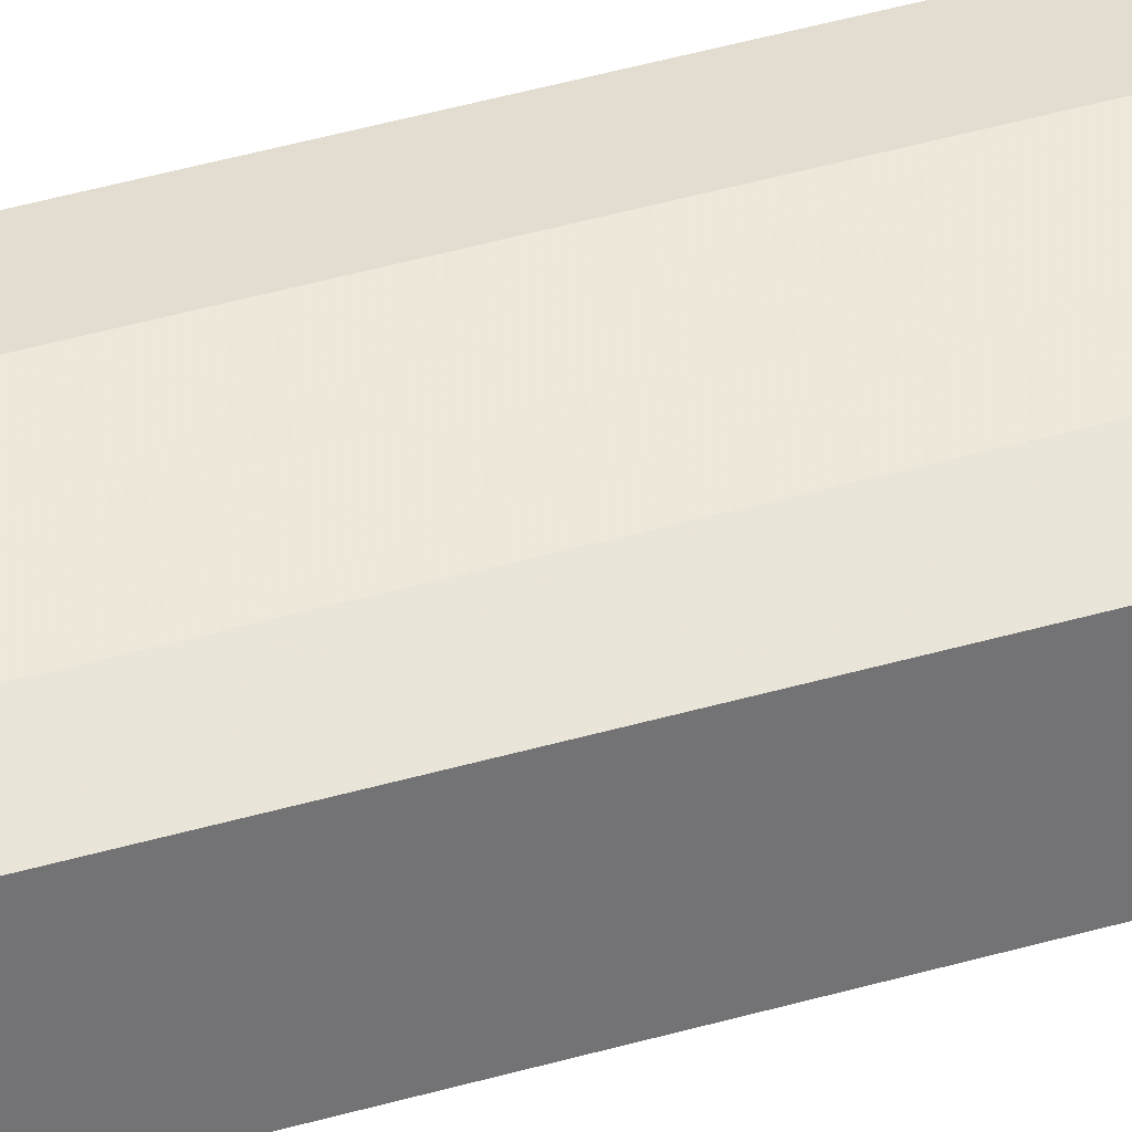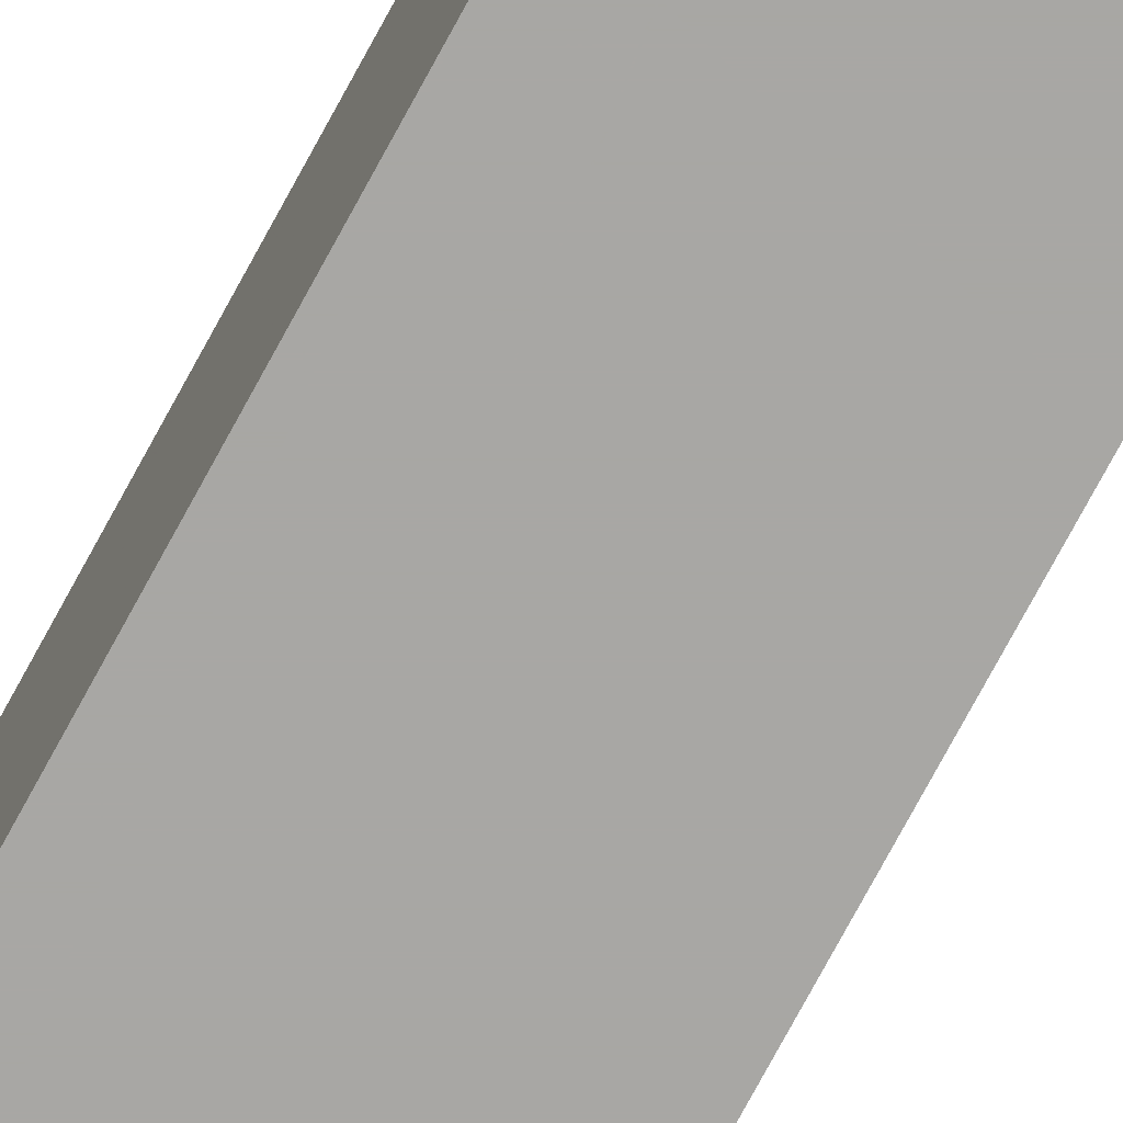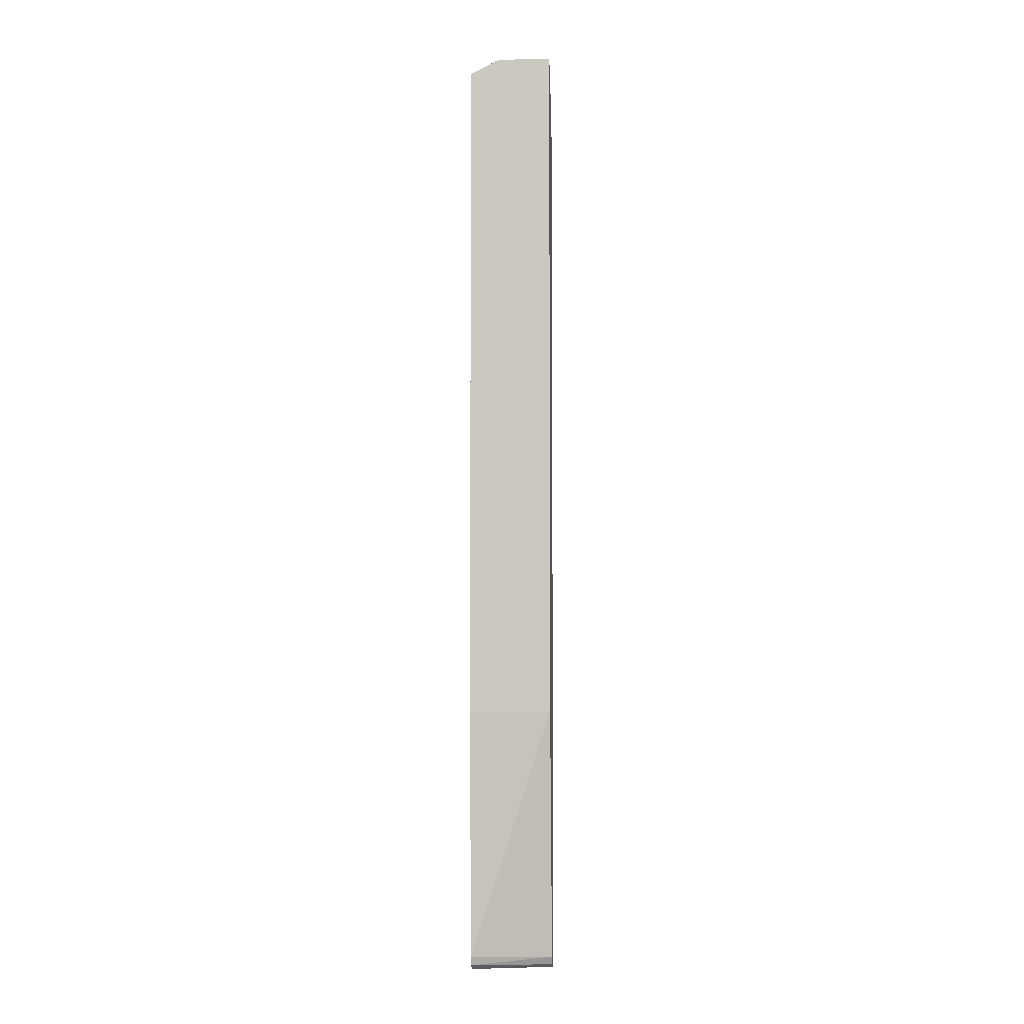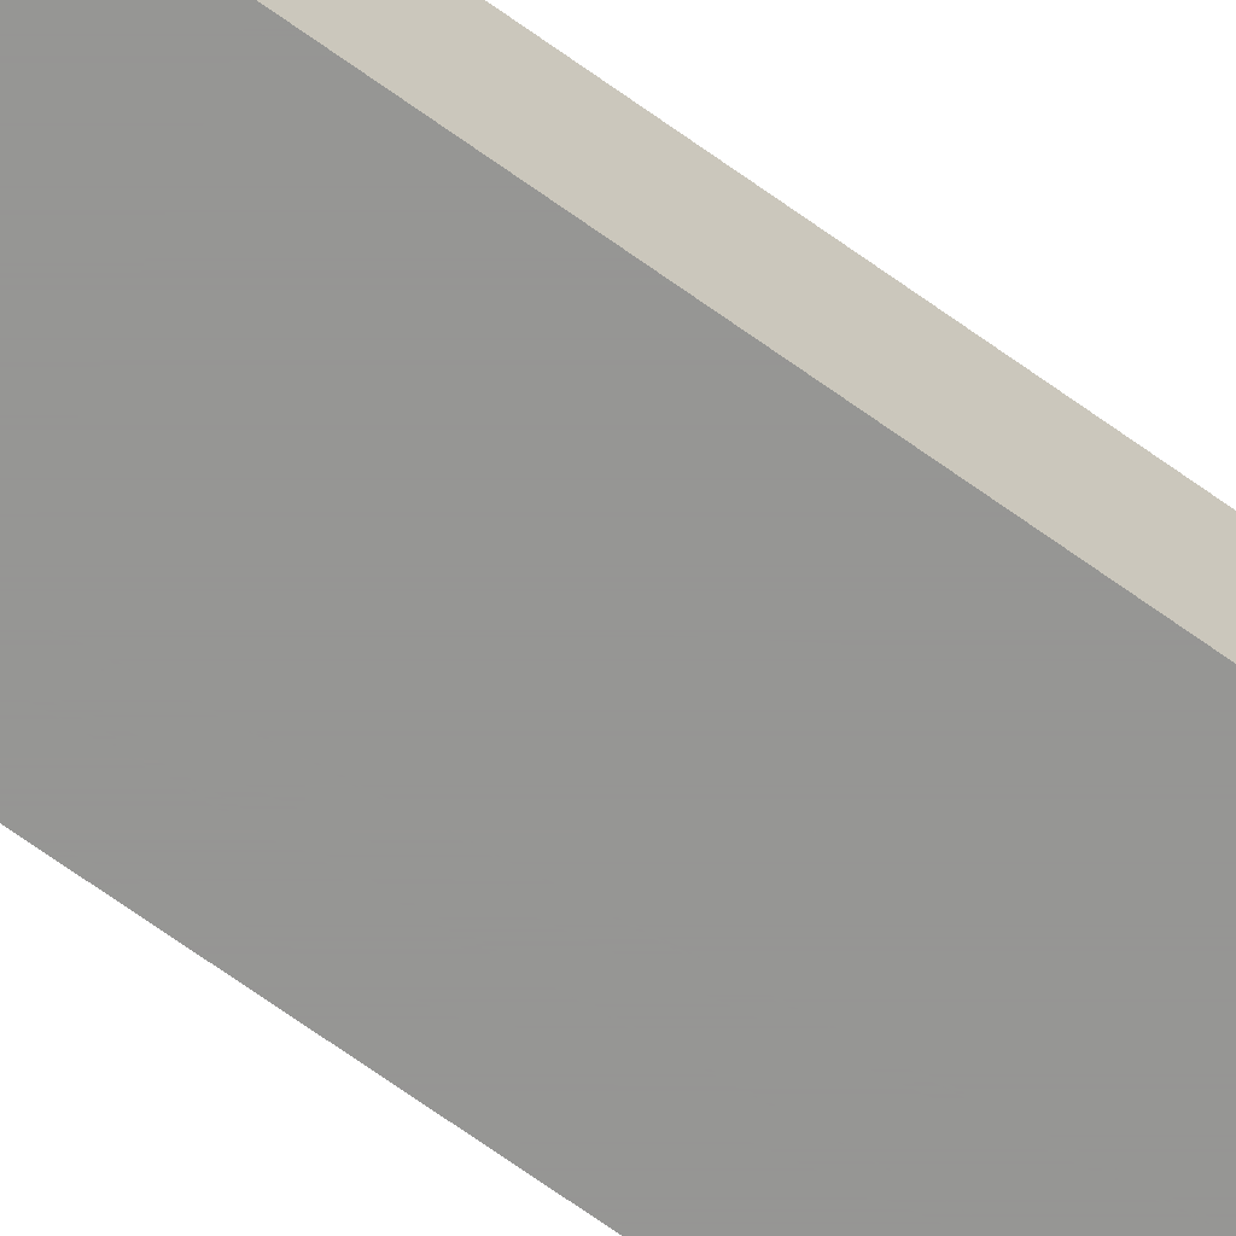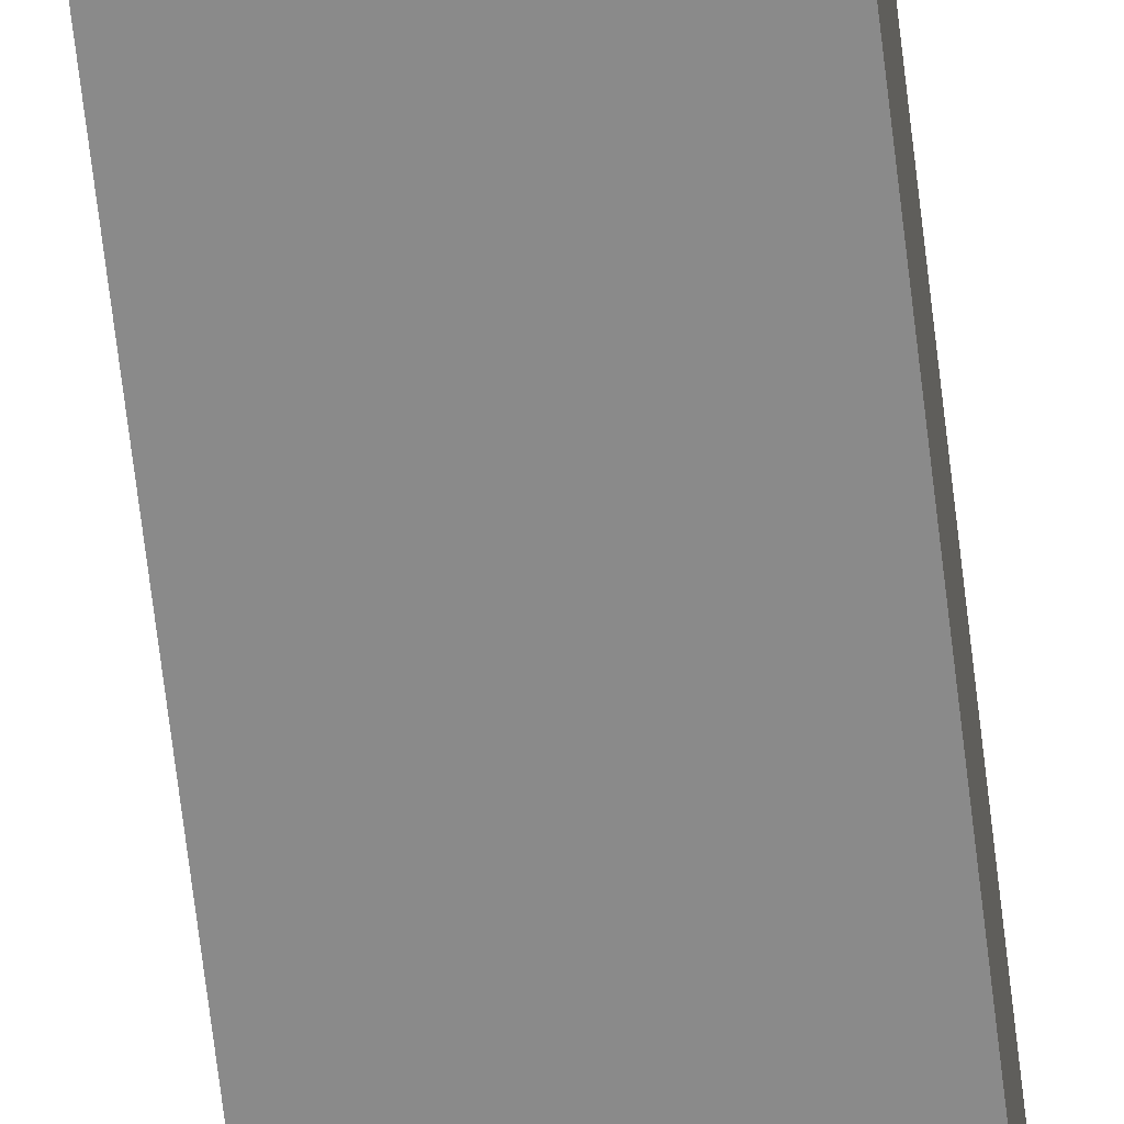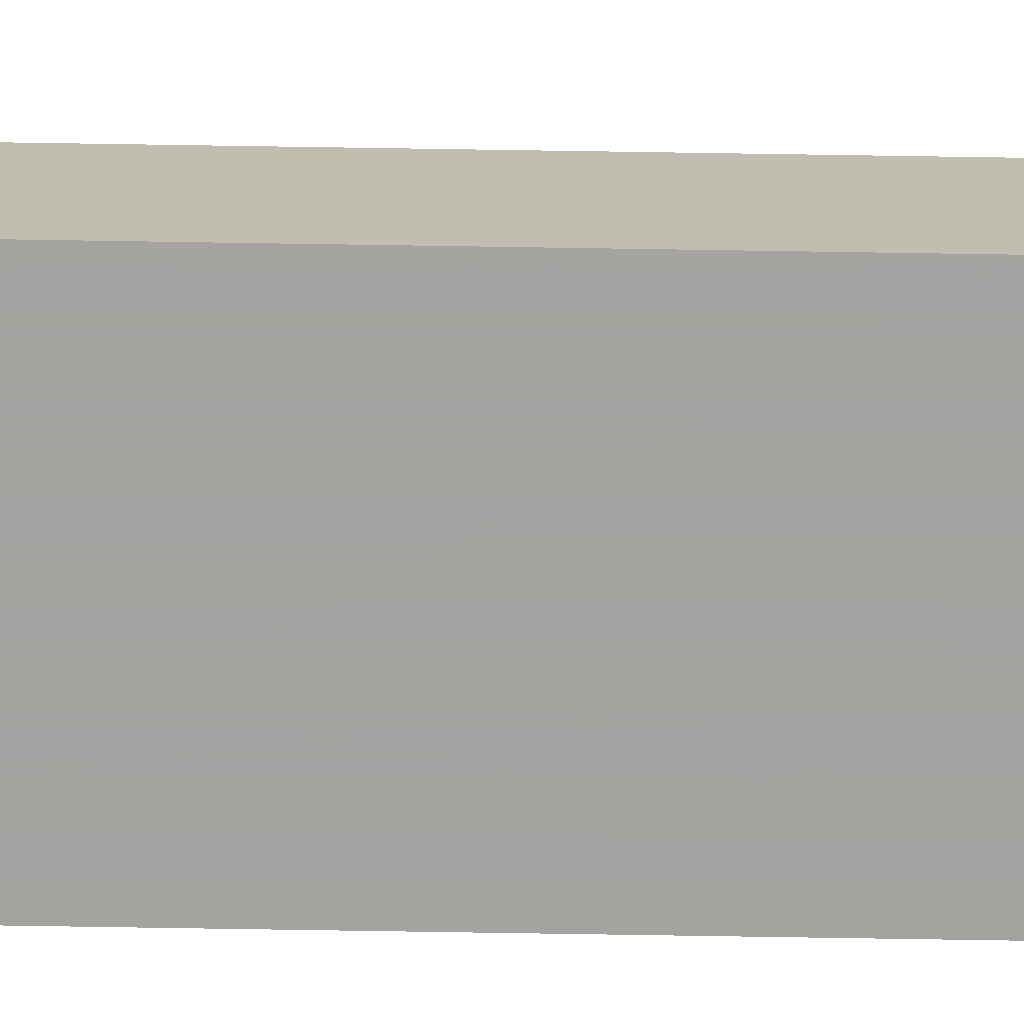
<metadata>
{"format":"obj","ext":"obj","renderer":"f3d","projection":"perspective","resolution":1024,"background":"white","views":[{"elev":35.3,"azim":67.8,"up":"+Z"},{"elev":-74.6,"azim":-28.3,"up":"+Z"},{"elev":-3.7,"azim":-176.3,"up":"+Y"},{"elev":-67.7,"azim":54.0,"up":"+Z"},{"elev":-63.5,"azim":-173.5,"up":"+Z"},{"elev":-73.1,"azim":89.1,"up":"+Z"}]}
</metadata>
<code>
v 0.0005901 -0.9354 0.2847
v 0.0005901 -0.9348 0.2835
v 0.1321 -0.9333 0.2461
v 0.1017 -0.9354 0.2643
v 0.04067 -0.9354 0.2847
v 0.0005901 -0.9285 0.2982
v 0.0005901 -0.9285 0.2711
v 0.1321 -0.9281 0.261
v 0.1118 -0.9302 0.2745
v 0.1321 -0.9251 0.2339
v 0.05084 -0.9302 0.2948
v 0.04067 -0.9285 0.2982
v 0.0005901 -0.9149 0.305
v 0.0005901 -0.9161 0.2649
v 0.1321 -0.9213 0.2643
v 0.1152 -0.9217 0.2779
v 0.0005901 -0.9149 0.2643
v 0.1321 -0.9099 0.2288
v 0.05423 -0.9217 0.2982
v 0.04067 -0.9149 0.305
v 0.0005901 0.4269 0.305
v 0.1321 -0.9099 0.2694
v 0.1288 -0.9082 0.2711
v 0.1017 -0.9149 0.2847
v 0.0005901 -0.5082 0.2038
v 0.1223 -0.5085 0.2038
v 0.1321 -0.5085 0.2038
v 0.04067 0.4269 0.305
v 0.03728 0.4439 0.3016
v 0.0005901 0.4276 0.3048
v 0.1321 0.4524 0.2694
v 0.1288 0.454 0.2711
v 0.1017 0.4473 0.2847
v 0.0005901 0.5793 0.2038
v 0.1321 0.5556 0.2038
v 0.0178 0.4473 0.2999
v 0.08133 0.4676 0.2847
v 0.05084 0.4574 0.2948
v 0.02034 0.488 0.2847
v 0.0005901 0.488 0.2847
v 0.1321 0.4574 0.2678
v 0.1254 0.4711 0.2677
v 0.1118 0.4777 0.2745
v 0.0005901 0.576 0.2101
v 0.08178 0.5793 0.2038
v 0.13 0.5571 0.2038
v 0.1321 0.5541 0.2085
v 0.0881 0.4948 0.2711
v 0.02711 0.5151 0.2711
v 0.0005901 0.5151 0.2711
v 0.1321 0.4676 0.2644
v 0.1321 0.498 0.2542
v 0.1321 0.4982 0.2541
v 0.105 0.4914 0.2677
v 0.0881 0.576 0.2101
v 0.08938 0.5774 0.2038
v 0.1288 0.5557 0.2101
v 0.0915 0.5185 0.2542
v 0.06777 0.5354 0.2508
v 0.1118 0.5388 0.2338
v 0.1084 0.5151 0.2508
v 0.0881 0.5557 0.2305
f 35 46 47
f 37 43 48
f 34 44 55
f 33 43 37
f 37 48 38
f 32 43 33
f 31 43 32
f 31 42 43
f 31 41 42
f 30 36 40
f 29 40 36
f 29 39 40
f 34 55 45
f 25 56 46
f 29 33 37
f 29 36 30
f 28 33 29
f 25 27 26
f 25 35 27
f 25 46 35
f 25 45 56
f 25 34 45
f 22 32 23
f 22 31 32
f 38 48 49
f 21 29 30
f 29 37 38
f 38 49 39
f 48 59 49
f 39 50 40
f 58 61 60
f 58 62 59
f 58 60 62
f 57 62 60
f 55 57 56
f 55 62 57
f 53 57 60
f 53 61 54
f 53 60 61
f 21 28 29
f 48 58 59
f 48 61 58
f 48 54 61
f 47 57 53
f 46 56 57
f 46 57 47
f 45 55 56
f 44 62 55
f 44 59 62
f 44 49 59
f 44 50 49
f 43 54 48
f 43 53 54
f 43 52 53
f 42 52 43
f 42 51 52
f 41 51 42
f 39 49 50
f 20 33 28
f 29 38 39
f 18 26 27
f 3 53 52
f 3 47 53
f 3 35 47
f 3 27 35
f 3 18 27
f 3 10 18
f 3 7 10
f 3 9 4
f 3 8 9
f 2 7 3
f 1 7 2
f 1 14 7
f 1 17 14
f 1 25 17
f 1 34 25
f 1 50 44
f 1 40 50
f 1 30 40
f 1 21 30
f 1 13 21
f 1 6 13
f 1 12 6
f 1 5 12
f 1 4 5
f 1 3 4
f 1 2 3
f 20 24 33
f 3 52 51
f 3 51 41
f 1 44 34
f 3 31 22
f 18 25 26
f 3 41 31
f 17 25 18
f 16 20 19
f 16 24 20
f 16 33 24
f 16 32 33
f 16 22 23
f 15 22 16
f 13 28 21
f 13 20 28
f 12 19 20
f 11 19 12
f 16 23 32
f 10 14 17
f 3 15 8
f 10 17 18
f 4 9 11
f 4 11 5
f 6 12 20
f 6 20 13
f 5 11 12
f 7 14 10
f 8 15 16
f 8 16 9
f 9 16 19
f 9 19 11
f 3 22 15

</code>
